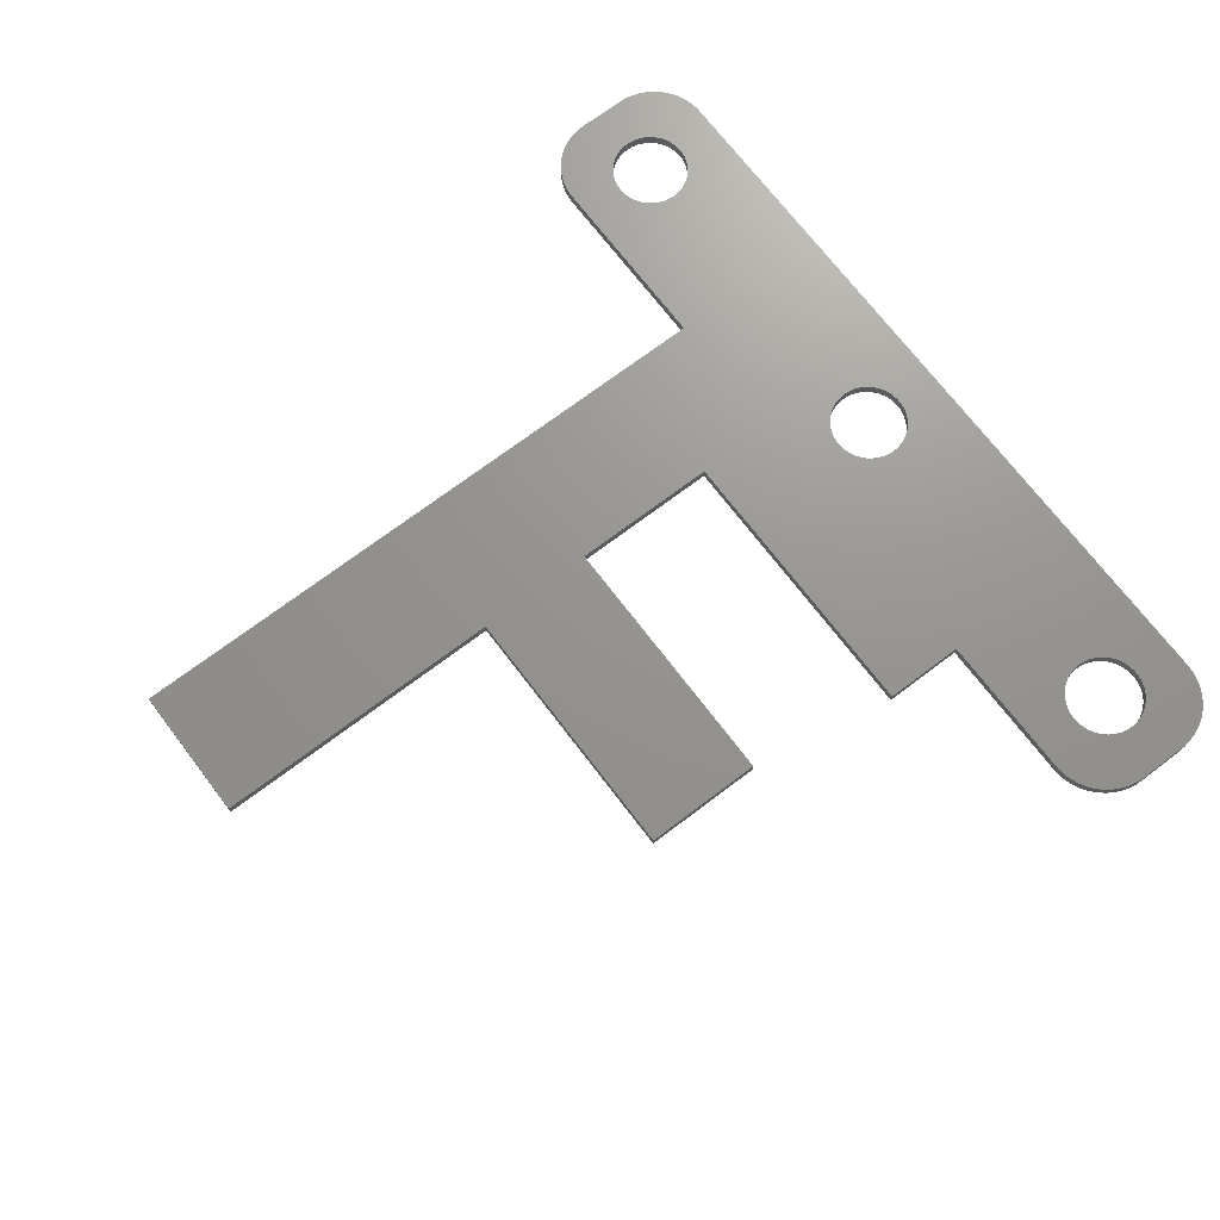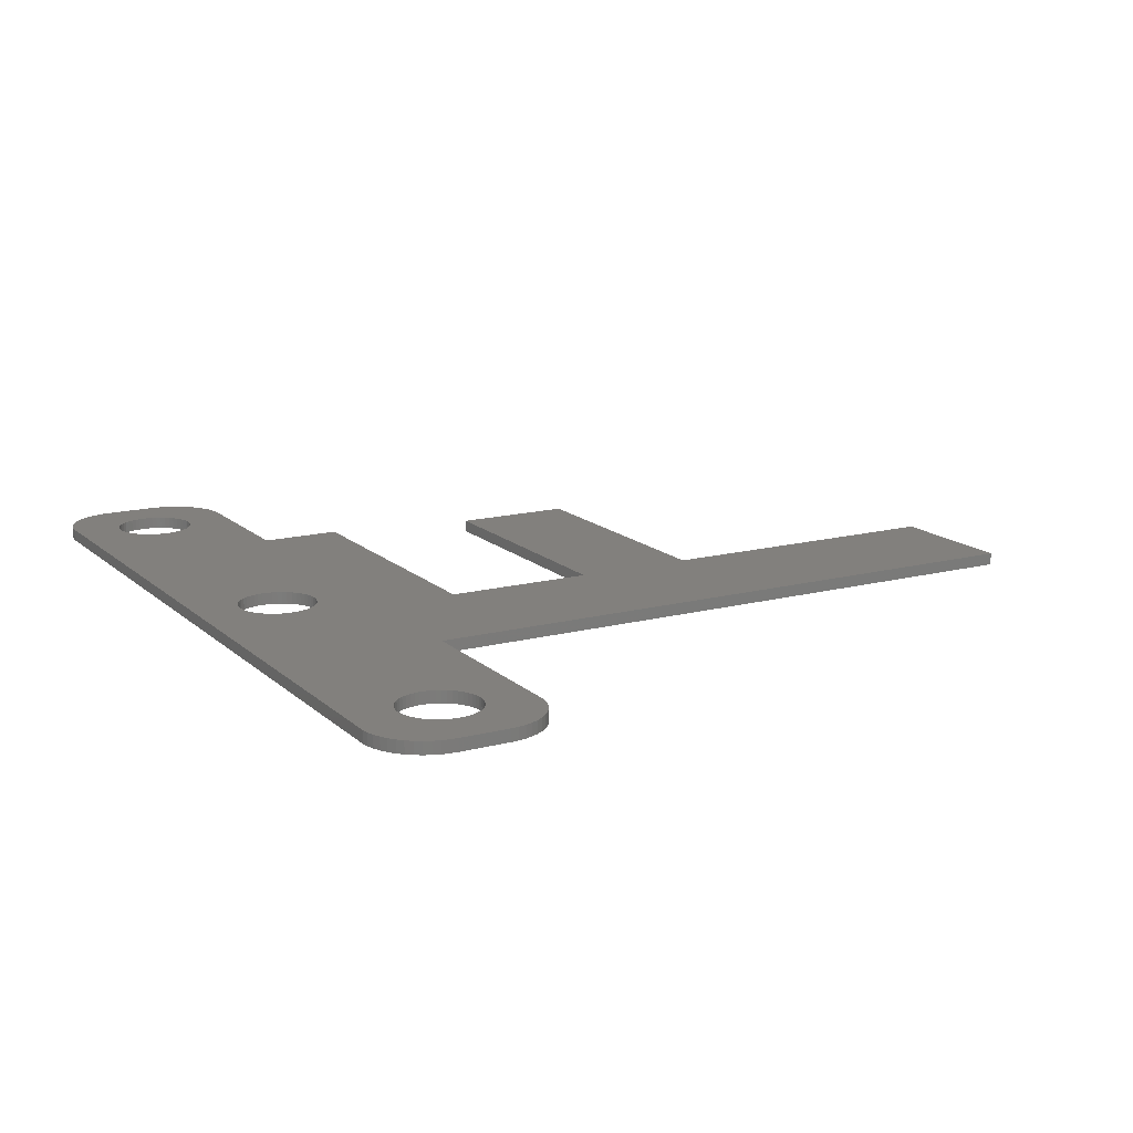
<metadata>
{"format":"stl","ext":"stl","renderer":"f3d","projection":"perspective","resolution":1024,"background":"white","views":[{"elev":70.8,"azim":52.8,"up":"+Z"},{"elev":15.0,"azim":-119.4,"up":"+Z"}]}
</metadata>
<code>
# stl→obj: 424 verts, 856 faces
v -37 -2 0
v -37 2 1
v -37 2 0
v -37 -2 1
v -36.96 -2.627 0
v -36.96 -2.627 1
v -36.96 2.627 1
v -36.96 2.627 0
v 33.02 1.196 1
v 37 2 1
v 36.96 2.627 1
v 33.25 0 1
v 37 -2 1
v 32.85 1.566 1
v 36.84 3.243 1
v 33.22 -0.4073 1
v 36.65 3.841 1
v 33.15 -0.8082 1
v 32.63 1.91 1
v 36.38 4.409 1
v 33.02 -1.196 1
v 36.05 4.939 1
v 36.96 -2.627 1
v 32.37 2.225 1
v 35.64 5.423 1
v 32.85 -1.566 1
v 35.19 5.853 1
v 36.84 -3.243 1
v 32.07 2.504 1
v 34.68 6.222 1
v 36.65 -3.841 1
v 34.13 6.524 1
v 32.63 -1.91 1
v 31.74 2.744 1
v 33.55 6.755 1
v 36.38 -4.409 1
v 36.05 -4.939 1
v 33.22 0.4073 1
v 33.15 0.8082 1
v 32.94 6.911 1
v 31.38 2.941 1
v 32.31 6.99 1
v 31 3.091 1
v 30.61 3.192 1
v 30.2 3.244 1
v 29.8 3.244 1
v 29.39 3.192 1
v 29 3.091 1
v 28.62 2.941 1
v 28.26 2.744 1
v 27.93 2.504 1
v 2.072 2.504 1
v 26.78 0.4073 1
v 19.71 -6.99 1
v 26.75 0 1
v 26.85 0.8082 1
v 3.148 0.8082 1
v 26.98 1.196 1
v 3.022 1.196 1
v 27.15 1.566 1
v 2.848 1.566 1
v 27.37 1.91 1
v 2.629 1.91 1
v 27.63 2.225 1
v 3.224 -0.4073 1
v 3.25 0 1
v 3.224 0.4073 1
v 2.369 2.225 1
v 1.741 2.744 1
v 1.384 2.941 1
v 1.004 3.091 1
v 0.609 3.192 1
v 0.2041 3.244 1
v -0.2041 3.244 1
v -16.24 -6.99 1
v -3.25 0 1
v -3.224 0.4073 1
v -4.835 -26.16 1
v -4.835 -13.68 1
v -4.835 -36.19 1
v -16.24 -61.36 1
v -3.148 0.8082 1
v -3.022 1.196 1
v -26.98 1.196 1
v -2.848 1.566 1
v -27.15 1.566 1
v -2.629 1.91 1
v -27.37 1.91 1
v -2.369 2.225 1
v -27.63 2.225 1
v -2.072 2.504 1
v -32.31 6.99 1
v -1.741 2.744 1
v -1.384 2.941 1
v -1.004 3.091 1
v -0.609 3.192 1
v -26.78 0.4073 1
v -26.75 0 1
v -26.85 0.8082 1
v -27.93 2.504 1
v -28.26 2.744 1
v -28.62 2.941 1
v -29 3.091 1
v -29.39 3.192 1
v -29.8 3.244 1
v -30.2 3.244 1
v -30.61 3.192 1
v -31 3.091 1
v -31.38 2.941 1
v -32.94 6.911 1
v -31.74 2.744 1
v -33.55 6.755 1
v -34.13 6.524 1
v -32.07 2.504 1
v -34.68 6.222 1
v -35.19 5.853 1
v -32.37 2.225 1
v -35.64 5.423 1
v -36.05 4.939 1
v -32.63 1.91 1
v 32.37 -2.225 1
v 35.64 -5.423 1
v 35.19 -5.853 1
v 32.07 -2.504 1
v 34.68 -6.222 1
v 34.13 -6.524 1
v 31.74 -2.744 1
v 33.55 -6.755 1
v 32.94 -6.911 1
v 31.38 -2.941 1
v 32.31 -6.99 1
v 31 -3.091 1
v 30.61 -3.192 1
v 30.2 -3.244 1
v 29.8 -3.244 1
v 29.39 -3.192 1
v 29 -3.091 1
v 28.62 -2.941 1
v 28.26 -2.744 1
v 27.93 -2.504 1
v 27.63 -2.225 1
v 27.37 -1.91 1
v 27.15 -1.566 1
v 26.98 -1.196 1
v 26.85 -0.8082 1
v 26.78 -0.4073 1
v 3.148 -0.8082 1
v 3.022 -1.196 1
v 2.848 -1.566 1
v 2.629 -1.91 1
v 2.369 -2.225 1
v 2.072 -2.504 1
v 19.71 -13.68 1
v 1.741 -2.744 1
v 1.384 -2.941 1
v 1.004 -3.091 1
v 0.609 -3.192 1
v 0.2041 -3.244 1
v -0.2041 -3.244 1
v -0.609 -3.192 1
v -1.004 -3.091 1
v -1.384 -2.941 1
v -1.741 -2.744 1
v -2.072 -2.504 1
v -2.369 -2.225 1
v -2.629 -1.91 1
v -2.848 -1.566 1
v -3.022 -1.196 1
v -3.148 -0.8082 1
v -3.224 -0.4073 1
v 17.51 -36.19 1
v 17.51 -26.16 1
v -4.835 -61.36 1
v -26.78 -0.4073 1
v -26.85 -0.8082 1
v -26.98 -1.196 1
v -27.15 -1.566 1
v -27.37 -1.91 1
v -27.63 -2.225 1
v -27.93 -2.504 1
v -28.26 -2.744 1
v -28.62 -2.941 1
v -32.31 -6.99 1
v -29 -3.091 1
v -29.39 -3.192 1
v -29.8 -3.244 1
v -30.2 -3.244 1
v -30.61 -3.192 1
v -31 -3.091 1
v -31.38 -2.941 1
v -32.94 -6.911 1
v -31.74 -2.744 1
v -34.13 -6.524 1
v -32.07 -2.504 1
v -35.19 -5.853 1
v -32.37 -2.225 1
v -36.05 -4.939 1
v -32.63 -1.91 1
v -36.65 -3.841 1
v -32.85 -1.566 1
v -33.02 -1.196 1
v -33.15 -0.8082 1
v -33.22 -0.4073 1
v -33.25 0 1
v -33.55 -6.755 1
v -36.38 4.409 1
v -36.65 3.841 1
v -32.85 1.566 1
v -36.84 3.243 1
v -34.68 -6.222 1
v -33.02 1.196 1
v -35.64 -5.423 1
v -33.15 0.8082 1
v -33.22 0.4073 1
v -36.38 -4.409 1
v -36.84 -3.243 1
v -32.31 -6.99 0
v -16.24 -6.99 0
v 19.71 -6.99 0
v 32.31 -6.99 0
v 32.31 6.99 0
v -32.31 6.99 0
v 36.65 -3.841 0
v 36.38 -4.409 0
v -32.94 6.911 0
v -34.13 -6.524 0
v -33.55 -6.755 0
v -35.64 -5.423 0
v -35.19 -5.853 0
v 37 2 0
v 37 -2 0
v 36.84 -3.243 0
v 36.38 4.409 0
v 36.65 3.841 0
v 36.84 3.243 0
v 35.64 5.423 0
v 35.19 5.853 0
v 34.13 6.524 0
v 33.55 6.755 0
v 32.94 6.911 0
v -16.24 -61.36 0
v -4.835 -36.19 0
v -4.835 -61.36 0
v -4.835 -26.16 0
v 17.51 -26.16 0
v 17.51 -36.19 0
v -26.78 -0.4073 0
v -26.75 0 0
v -26.85 -0.8082 0
v -26.98 -1.196 0
v -27.15 -1.566 0
v -27.37 -1.91 0
v -27.63 -2.225 0
v -27.93 -2.504 0
v -28.26 -2.744 0
v -28.62 -2.941 0
v -29 -3.091 0
v -29.39 -3.192 0
v -29.8 -3.244 0
v -30.2 -3.244 0
v -30.61 -3.192 0
v -31 -3.091 0
v -31.38 -2.941 0
v -32.94 -6.911 0
v -31.74 -2.744 0
v -32.07 -2.504 0
v -34.68 -6.222 0
v -32.37 -2.225 0
v -36.05 -4.939 0
v -32.63 -1.91 0
v 2.072 -2.504 0
v 19.71 -13.68 0
v 3.224 -0.4073 0
v 3.25 0 0
v 3.148 -0.8082 0
v 3.022 -1.196 0
v 2.848 -1.566 0
v 2.629 -1.91 0
v 2.369 -2.225 0
v 1.741 -2.744 0
v 1.384 -2.941 0
v -4.835 -13.68 0
v 1.004 -3.091 0
v 0.609 -3.192 0
v 0.2041 -3.244 0
v -0.2041 -3.244 0
v -0.609 -3.192 0
v -1.004 -3.091 0
v -3.148 -0.8082 0
v -3.224 -0.4073 0
v -3.022 -1.196 0
v -2.848 -1.566 0
v -2.629 -1.91 0
v -2.369 -2.225 0
v -2.072 -2.504 0
v -1.741 -2.744 0
v -1.384 -2.941 0
v 33.02 -1.196 0
v 36.96 -2.627 0
v 33.25 0 0
v 32.85 -1.566 0
v 33.22 0.4073 0
v 33.15 0.8082 0
v 32.63 -1.91 0
v 33.02 1.196 0
v 36.05 -4.939 0
v 36.96 2.627 0
v 32.37 -2.225 0
v 35.64 -5.423 0
v 32.85 1.566 0
v 35.19 -5.853 0
v 32.07 -2.504 0
v 34.68 -6.222 0
v 34.13 -6.524 0
v 32.63 1.91 0
v 31.74 -2.744 0
v 33.55 -6.755 0
v 36.05 4.939 0
v 33.22 -0.4073 0
v 33.15 -0.8082 0
v 32.94 -6.911 0
v 31.38 -2.941 0
v 31 -3.091 0
v 30.61 -3.192 0
v 30.2 -3.244 0
v 29.8 -3.244 0
v 29.39 -3.192 0
v 29 -3.091 0
v 28.62 -2.941 0
v 28.26 -2.744 0
v 27.93 -2.504 0
v 26.78 -0.4073 0
v 26.75 0 0
v 26.85 -0.8082 0
v 26.98 -1.196 0
v 27.15 -1.566 0
v 27.37 -1.91 0
v 27.63 -2.225 0
v 32.37 2.225 0
v 32.07 2.504 0
v 34.68 6.222 0
v 31.74 2.744 0
v 31.38 2.941 0
v 31 3.091 0
v 30.61 3.192 0
v 30.2 3.244 0
v 29.8 3.244 0
v 29.39 3.192 0
v 29 3.091 0
v 28.62 2.941 0
v 28.26 2.744 0
v 27.93 2.504 0
v 2.072 2.504 0
v 27.63 2.225 0
v 26.78 0.4073 0
v 26.85 0.8082 0
v 3.148 0.8082 0
v 26.98 1.196 0
v 3.022 1.196 0
v 27.15 1.566 0
v 3.224 0.4073 0
v 2.848 1.566 0
v 27.37 1.91 0
v 2.629 1.91 0
v 2.369 2.225 0
v 1.741 2.744 0
v 1.384 2.941 0
v 1.004 3.091 0
v 0.609 3.192 0
v 0.2041 3.244 0
v -0.2041 3.244 0
v -3.25 0 0
v -3.224 0.4073 0
v -3.148 0.8082 0
v -3.022 1.196 0
v -26.98 1.196 0
v -2.848 1.566 0
v -27.15 1.566 0
v -2.629 1.91 0
v -27.37 1.91 0
v -26.78 0.4073 0
v -26.85 0.8082 0
v -2.369 2.225 0
v -27.63 2.225 0
v -2.072 2.504 0
v -27.93 2.504 0
v -1.741 2.744 0
v -1.384 2.941 0
v -1.004 3.091 0
v -0.609 3.192 0
v -28.26 2.744 0
v -28.62 2.941 0
v -29 3.091 0
v -29.39 3.192 0
v -29.8 3.244 0
v -30.2 3.244 0
v -30.61 3.192 0
v -31 3.091 0
v -31.38 2.941 0
v -31.74 2.744 0
v -34.13 6.524 0
v -32.07 2.504 0
v -35.19 5.853 0
v -32.37 2.225 0
v -36.05 4.939 0
v -32.63 1.91 0
v -36.65 3.841 0
v -32.85 1.566 0
v -33.02 1.196 0
v -33.15 0.8082 0
v -33.22 0.4073 0
v -33.25 0 0
v -33.55 6.755 0
v -36.38 -4.409 0
v -36.65 -3.841 0
v -32.85 -1.566 0
v -36.84 -3.243 0
v -34.68 6.222 0
v -33.02 -1.196 0
v -35.64 5.423 0
v -33.15 -0.8082 0
v -33.22 -0.4073 0
v -36.38 4.409 0
v -36.84 3.243 0
f 1 2 3
f 2 1 4
f 5 4 1
f 4 5 6
f 3 7 8
f 7 3 2
f 9 10 11
f 10 12 13
f 14 11 15
f 16 13 12
f 14 15 17
f 18 13 16
f 19 17 20
f 21 13 18
f 19 20 22
f 13 21 23
f 24 22 25
f 26 23 21
f 24 25 27
f 23 26 28
f 29 27 30
f 28 26 31
f 29 30 32
f 33 31 26
f 34 32 35
f 31 33 36
f 36 33 37
f 10 38 12
f 10 39 38
f 10 9 39
f 34 35 40
f 11 14 9
f 17 19 14
f 22 24 19
f 41 40 42
f 27 29 24
f 32 34 29
f 40 41 34
f 42 43 41
f 42 44 43
f 42 45 44
f 42 46 45
f 42 47 46
f 42 48 47
f 42 49 48
f 42 50 49
f 42 51 50
f 52 51 42
f 53 54 55
f 56 54 53
f 57 56 58
f 59 58 60
f 61 60 62
f 63 62 64
f 65 54 66
f 56 57 54
f 51 52 64
f 54 67 66
f 54 57 67
f 58 59 57
f 60 61 59
f 62 63 61
f 64 68 63
f 64 52 68
f 42 69 52
f 42 70 69
f 42 71 70
f 42 72 71
f 42 73 72
f 42 74 73
f 75 76 77
f 75 78 79
f 78 75 80
f 80 75 81
f 76 75 79
f 82 75 77
f 83 75 82
f 84 83 85
f 86 85 87
f 88 87 89
f 90 89 91
f 92 91 93
f 83 84 75
f 92 93 94
f 92 94 95
f 92 95 96
f 92 96 74
f 75 97 98
f 92 74 42
f 75 99 97
f 75 84 99
f 85 86 84
f 87 88 86
f 89 90 88
f 91 100 90
f 91 92 100
f 100 92 101
f 101 92 102
f 102 92 103
f 103 92 104
f 104 92 105
f 105 92 106
f 92 107 106
f 92 108 107
f 92 109 108
f 110 109 92
f 109 110 111
f 112 111 110
f 113 111 112
f 111 113 114
f 115 114 113
f 116 114 115
f 114 116 117
f 118 117 116
f 119 117 118
f 117 119 120
f 121 37 33
f 37 121 122
f 122 121 123
f 124 123 121
f 123 124 125
f 125 124 126
f 127 126 124
f 126 127 128
f 128 127 129
f 130 129 127
f 129 130 131
f 132 131 130
f 133 131 132
f 134 131 133
f 135 131 134
f 136 131 135
f 137 131 136
f 138 131 137
f 54 138 139
f 54 139 140
f 54 140 141
f 138 54 131
f 142 54 141
f 143 54 142
f 144 54 143
f 145 54 144
f 146 54 145
f 54 146 55
f 147 54 65
f 148 54 147
f 149 54 148
f 150 54 149
f 151 54 150
f 152 54 151
f 54 152 153
f 154 153 152
f 155 153 154
f 79 155 156
f 79 156 157
f 79 157 158
f 79 158 159
f 79 159 160
f 79 160 161
f 79 161 162
f 155 79 153
f 163 79 162
f 164 79 163
f 165 79 164
f 166 79 165
f 167 79 166
f 168 79 167
f 169 79 168
f 170 79 169
f 79 170 76
f 78 171 172
f 171 78 80
f 80 81 173
f 174 75 98
f 175 75 174
f 176 75 175
f 177 75 176
f 178 75 177
f 179 75 178
f 180 75 179
f 181 75 180
f 182 75 181
f 183 182 184
f 183 184 185
f 183 185 186
f 183 186 187
f 183 187 188
f 183 188 189
f 182 183 75
f 190 183 189
f 191 190 192
f 193 192 194
f 195 194 196
f 197 196 198
f 199 198 200
f 190 191 183
f 6 200 201
f 4 201 202
f 4 202 203
f 4 203 204
f 192 205 191
f 206 120 119
f 207 120 206
f 4 204 2
f 120 207 208
f 201 4 6
f 209 208 207
f 192 193 205
f 7 208 209
f 194 210 193
f 208 7 211
f 194 195 210
f 2 211 7
f 196 212 195
f 211 2 213
f 196 197 212
f 213 2 214
f 198 215 197
f 214 2 204
f 198 199 215
f 200 216 199
f 200 6 216
f 217 75 183
f 75 217 218
f 219 131 54
f 131 219 220
f 221 92 42
f 92 221 222
f 36 223 31
f 223 36 224
f 222 110 92
f 110 222 225
f 226 205 193
f 205 226 227
f 228 195 212
f 195 228 229
f 13 230 10
f 230 13 231
f 31 232 28
f 232 31 223
f 17 233 20
f 233 17 234
f 15 234 17
f 234 15 235
f 236 27 25
f 27 236 237
f 238 35 32
f 35 238 239
f 239 40 35
f 40 239 240
f 240 42 40
f 42 240 221
f 241 242 243
f 218 242 241
f 242 218 244
f 242 245 246
f 245 242 244
f 218 247 248
f 218 249 247
f 218 250 249
f 218 251 250
f 218 252 251
f 218 253 252
f 218 254 253
f 218 255 254
f 218 256 255
f 217 256 218
f 256 217 257
f 257 217 258
f 258 217 259
f 259 217 260
f 260 217 261
f 261 217 262
f 217 263 262
f 264 263 217
f 263 264 265
f 227 265 264
f 226 265 227
f 265 226 266
f 267 266 226
f 229 266 267
f 266 229 268
f 228 268 229
f 269 268 228
f 268 269 270
f 271 219 272
f 219 273 274
f 219 275 273
f 219 276 275
f 219 277 276
f 219 278 277
f 219 279 278
f 219 271 279
f 272 280 271
f 272 281 280
f 282 281 272
f 281 282 283
f 283 282 284
f 284 282 285
f 285 282 286
f 286 282 287
f 287 282 288
f 289 218 290
f 291 218 289
f 292 218 291
f 293 218 292
f 218 293 282
f 294 282 293
f 295 282 294
f 296 282 295
f 297 282 296
f 288 282 297
f 298 231 299
f 231 300 230
f 301 299 232
f 302 230 300
f 301 232 223
f 303 230 302
f 304 223 224
f 305 230 303
f 304 224 306
f 230 305 307
f 308 306 309
f 310 307 305
f 308 309 311
f 307 310 235
f 312 311 313
f 235 310 234
f 312 313 314
f 315 234 310
f 316 314 317
f 234 315 233
f 233 315 318
f 231 319 300
f 231 320 319
f 231 298 320
f 316 317 321
f 299 301 298
f 223 304 301
f 306 308 304
f 322 321 220
f 311 312 308
f 314 316 312
f 321 322 316
f 220 323 322
f 220 324 323
f 220 325 324
f 220 326 325
f 220 327 326
f 220 328 327
f 220 329 328
f 219 329 220
f 329 219 330
f 330 219 331
f 332 219 333
f 334 219 332
f 335 219 334
f 336 219 335
f 337 219 336
f 338 219 337
f 331 219 338
f 339 318 315
f 318 339 236
f 236 339 237
f 340 237 339
f 237 340 341
f 341 340 238
f 342 238 340
f 238 342 239
f 239 342 240
f 343 240 342
f 240 343 221
f 344 221 343
f 345 221 344
f 346 221 345
f 347 221 346
f 348 221 347
f 349 221 348
f 350 221 349
f 351 221 350
f 352 221 351
f 353 352 354
f 219 355 333
f 219 356 355
f 357 356 219
f 356 357 358
f 359 358 357
f 358 359 360
f 361 219 274
f 357 219 361
f 362 360 359
f 360 362 363
f 364 363 362
f 363 364 354
f 365 354 364
f 353 354 365
f 352 353 221
f 366 221 353
f 367 221 366
f 368 221 367
f 369 221 368
f 370 221 369
f 371 221 370
f 290 218 372
f 244 218 282
f 372 218 373
f 373 218 374
f 218 375 374
f 376 375 218
f 375 376 377
f 378 377 376
f 377 378 379
f 380 379 378
f 381 218 248
f 382 218 381
f 376 218 382
f 379 380 383
f 384 383 380
f 383 384 385
f 386 385 384
f 222 385 386
f 385 222 387
f 387 222 388
f 388 222 389
f 389 222 390
f 390 222 371
f 222 386 391
f 222 391 392
f 222 392 393
f 222 393 394
f 222 394 395
f 222 395 396
f 371 222 221
f 397 222 396
f 398 222 397
f 399 222 398
f 225 399 400
f 401 400 402
f 403 402 404
f 405 404 406
f 407 406 408
f 399 225 222
f 8 408 409
f 3 409 410
f 3 410 411
f 3 411 412
f 400 413 225
f 414 270 269
f 415 270 414
f 3 412 1
f 270 415 416
f 409 3 8
f 417 416 415
f 400 401 413
f 5 416 417
f 402 418 401
f 416 5 419
f 402 403 418
f 1 419 5
f 404 420 403
f 419 1 421
f 404 405 420
f 421 1 422
f 406 423 405
f 422 1 412
f 406 407 423
f 408 424 407
f 408 8 424
f 415 216 417
f 216 415 199
f 228 197 269
f 197 228 212
f 414 199 415
f 199 414 215
f 227 191 205
f 191 227 264
f 229 210 195
f 210 229 267
f 23 231 13
f 231 23 299
f 37 224 36
f 224 37 306
f 313 123 125
f 123 313 311
f 122 306 37
f 306 122 309
f 317 126 128
f 126 317 314
f 220 129 131
f 129 220 321
f 22 236 25
f 236 22 318
f 20 318 22
f 318 20 233
f 237 30 27
f 30 237 341
f 341 32 30
f 32 341 238
f 424 207 407
f 207 424 209
f 413 113 112
f 113 413 401
f 401 115 113
f 115 401 418
f 417 6 5
f 6 417 216
f 269 215 414
f 215 269 197
f 264 183 191
f 183 264 217
f 267 193 210
f 193 267 226
f 28 299 23
f 299 28 232
f 311 122 123
f 122 311 309
f 314 125 126
f 125 314 313
f 321 128 129
f 128 321 317
f 8 209 424
f 209 8 7
f 405 118 420
f 118 405 119
f 423 119 405
f 119 423 206
f 407 206 423
f 206 407 207
f 225 112 110
f 112 225 413
f 418 116 115
f 116 418 403
f 11 235 15
f 235 11 307
f 10 307 11
f 307 10 230
f 403 118 116
f 118 403 420
f 242 171 80
f 171 242 246
f 171 245 172
f 245 171 246
f 245 78 172
f 78 245 244
f 78 282 79
f 282 78 244
f 282 153 79
f 153 282 272
f 153 219 54
f 219 153 272
f 241 75 218
f 75 241 81
f 241 173 81
f 173 241 243
f 173 242 80
f 242 173 243
f 248 97 381
f 97 248 98
f 204 411 214
f 411 204 412
f 396 105 106
f 105 396 395
f 386 90 100
f 90 386 384
f 404 114 117
f 114 404 402
f 399 108 109
f 108 399 398
f 252 177 251
f 177 252 178
f 376 86 378
f 86 376 84
f 378 88 380
f 88 378 86
f 393 102 103
f 102 393 392
f 394 103 104
f 103 394 393
f 391 100 101
f 100 391 386
f 208 406 120
f 406 208 408
f 120 404 117
f 404 120 406
f 213 409 211
f 409 213 410
f 400 109 111
f 109 400 399
f 397 106 107
f 106 397 396
f 247 98 248
f 98 247 174
f 261 189 188
f 189 261 262
f 258 186 185
f 186 258 259
f 382 84 376
f 84 382 99
f 381 99 382
f 99 381 97
f 380 90 384
f 90 380 88
f 395 104 105
f 104 395 394
f 392 101 102
f 101 392 391
f 211 408 208
f 408 211 409
f 214 410 213
f 410 214 411
f 402 111 114
f 111 402 400
f 398 107 108
f 107 398 397
f 254 181 180
f 181 254 255
f 250 175 249
f 175 250 176
f 251 176 250
f 176 251 177
f 249 174 247
f 174 249 175
f 260 188 187
f 188 260 261
f 201 421 202
f 421 201 419
f 255 182 181
f 182 255 256
f 262 190 189
f 190 262 263
f 196 270 198
f 270 196 268
f 203 412 204
f 412 203 422
f 253 180 179
f 180 253 254
f 253 178 252
f 178 253 179
f 259 187 186
f 187 259 260
f 263 192 190
f 192 263 265
f 266 196 194
f 196 266 268
f 198 416 200
f 416 198 270
f 200 419 201
f 419 200 416
f 202 422 203
f 422 202 421
f 257 185 184
f 185 257 258
f 256 184 182
f 184 256 257
f 265 194 192
f 194 265 266
f 300 38 302
f 38 300 12
f 347 45 46
f 45 347 346
f 325 135 134
f 135 325 326
f 331 141 140
f 141 331 338
f 340 24 29
f 24 340 339
f 62 354 64
f 354 62 363
f 351 49 50
f 49 351 350
f 305 14 310
f 14 305 9
f 310 19 315
f 19 310 14
f 344 41 43
f 41 344 343
f 345 43 44
f 43 345 344
f 342 29 34
f 29 342 340
f 56 358 58
f 358 56 356
f 352 50 51
f 50 352 351
f 349 47 48
f 47 349 348
f 312 127 124
f 127 312 316
f 330 140 139
f 140 330 331
f 327 137 136
f 137 327 328
f 142 336 143
f 336 142 337
f 303 9 305
f 9 303 39
f 302 39 303
f 39 302 38
f 315 24 339
f 24 315 19
f 346 44 45
f 44 346 345
f 343 34 41
f 34 343 342
f 58 360 60
f 360 58 358
f 60 363 62
f 363 60 360
f 53 356 56
f 356 53 355
f 55 355 53
f 355 55 333
f 146 333 55
f 333 146 332
f 354 51 64
f 51 354 352
f 350 48 49
f 48 350 349
f 348 46 47
f 46 348 347
f 319 12 300
f 12 319 16
f 324 134 133
f 134 324 325
f 322 132 130
f 132 322 323
f 308 124 121
f 124 308 312
f 298 18 320
f 18 298 21
f 304 26 301
f 26 304 33
f 329 139 138
f 139 329 330
f 326 136 135
f 136 326 327
f 141 337 142
f 337 141 338
f 143 335 144
f 335 143 336
f 145 332 146
f 332 145 334
f 323 133 132
f 133 323 324
f 316 130 127
f 130 316 322
f 308 33 304
f 33 308 121
f 320 16 319
f 16 320 18
f 301 21 298
f 21 301 26
f 328 138 137
f 138 328 329
f 144 334 145
f 334 144 335
f 274 67 361
f 67 274 66
f 76 373 77
f 373 76 372
f 371 73 74
f 73 371 370
f 353 68 52
f 68 353 365
f 383 91 89
f 91 383 385
f 388 95 94
f 95 388 389
f 278 149 277
f 149 278 150
f 359 61 362
f 61 359 59
f 362 63 364
f 63 362 61
f 368 70 71
f 70 368 367
f 369 71 72
f 71 369 368
f 366 52 69
f 52 366 353
f 85 379 87
f 379 85 377
f 87 383 89
f 383 87 379
f 82 375 83
f 375 82 374
f 387 94 93
f 94 387 388
f 390 74 96
f 74 390 371
f 273 66 274
f 66 273 65
f 287 161 160
f 161 287 288
f 284 158 157
f 158 284 285
f 357 59 359
f 59 357 57
f 361 57 357
f 57 361 67
f 364 68 365
f 68 364 63
f 370 72 73
f 72 370 369
f 83 377 85
f 377 83 375
f 385 93 91
f 93 385 387
f 271 154 152
f 154 271 280
f 276 147 275
f 147 276 148
f 277 148 276
f 148 277 149
f 275 65 273
f 65 275 147
f 286 160 159
f 160 286 287
f 168 289 169
f 289 168 291
f 280 155 154
f 155 280 281
f 367 69 70
f 69 367 366
f 77 374 82
f 374 77 373
f 389 96 95
f 96 389 390
f 288 162 161
f 162 288 297
f 165 293 166
f 293 165 294
f 170 372 76
f 372 170 290
f 279 152 151
f 152 279 271
f 285 159 158
f 159 285 286
f 297 163 162
f 163 297 296
f 295 165 164
f 165 295 294
f 167 291 168
f 291 167 292
f 169 290 170
f 290 169 289
f 279 150 278
f 150 279 151
f 283 157 156
f 157 283 284
f 281 156 155
f 156 281 283
f 296 164 163
f 164 296 295
f 166 292 167
f 292 166 293

</code>
